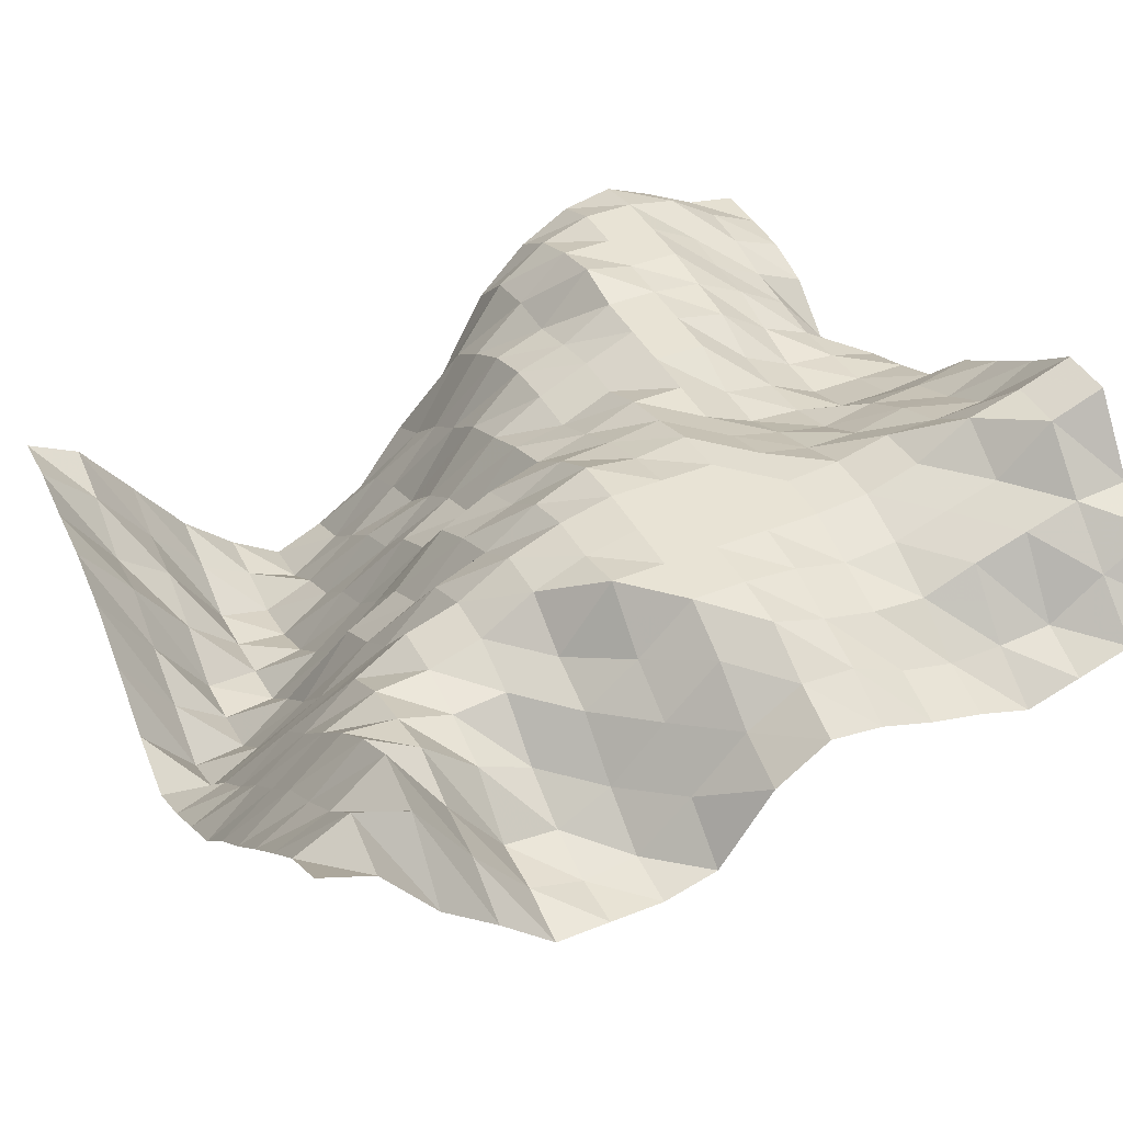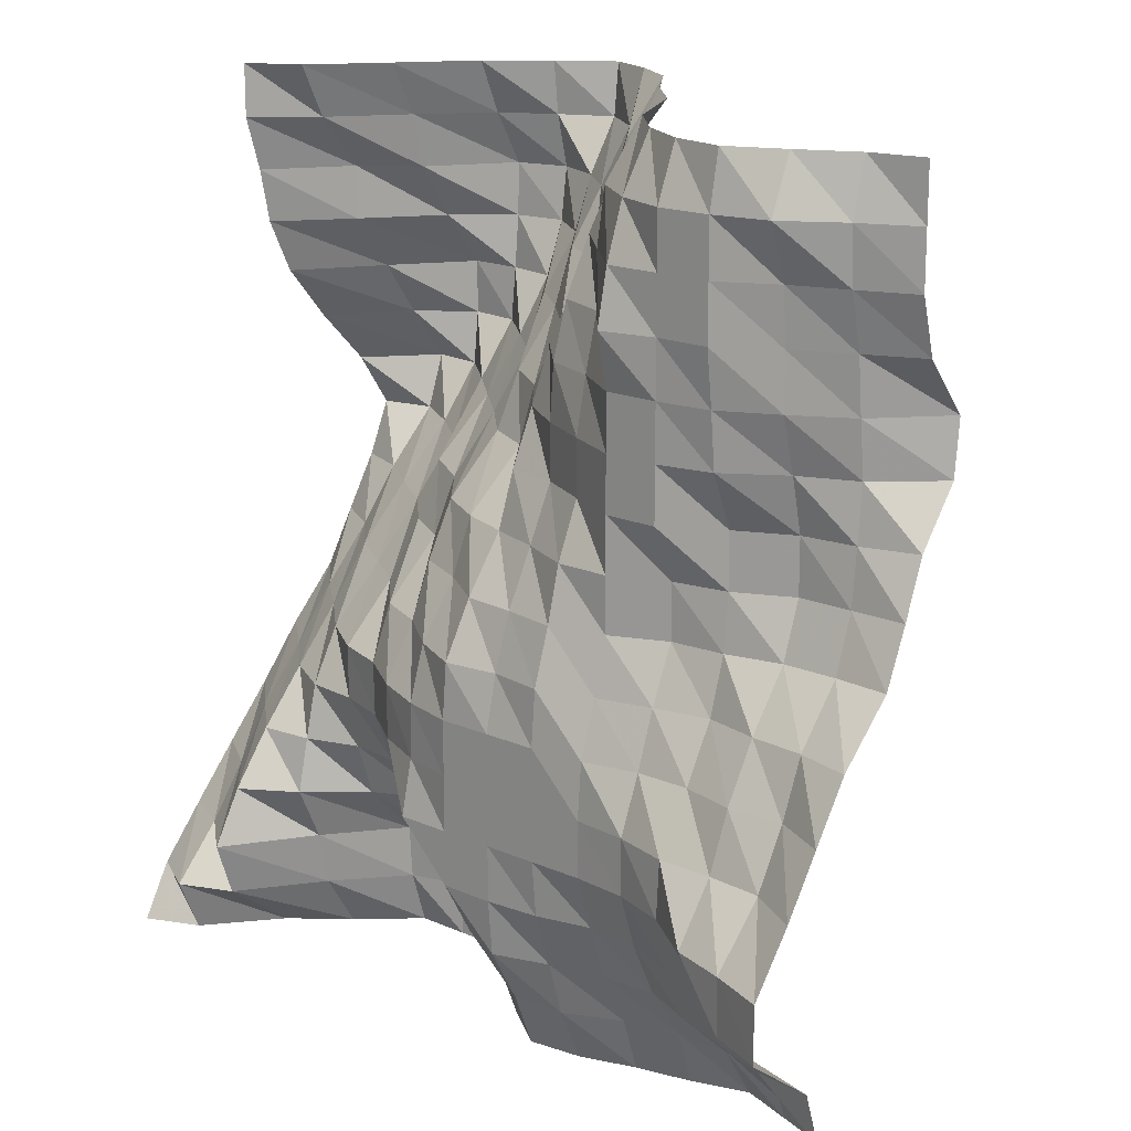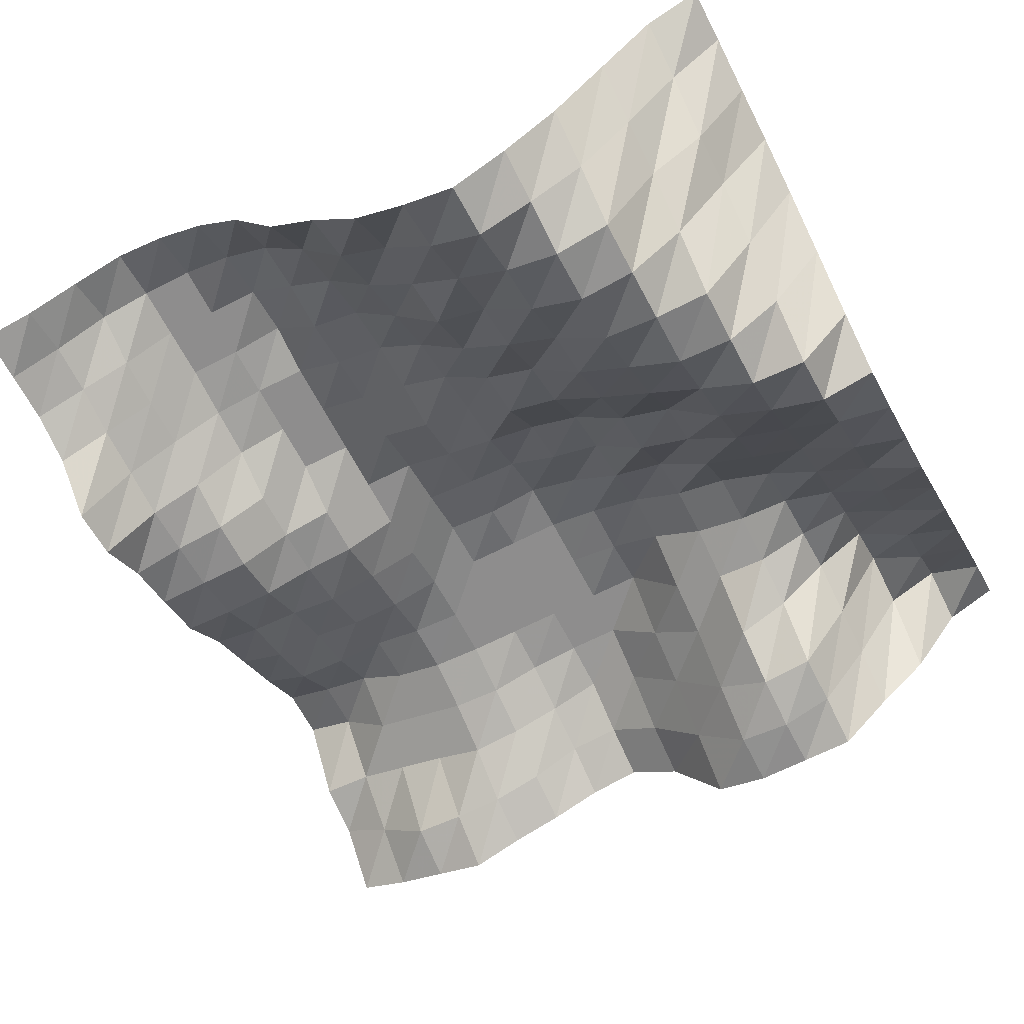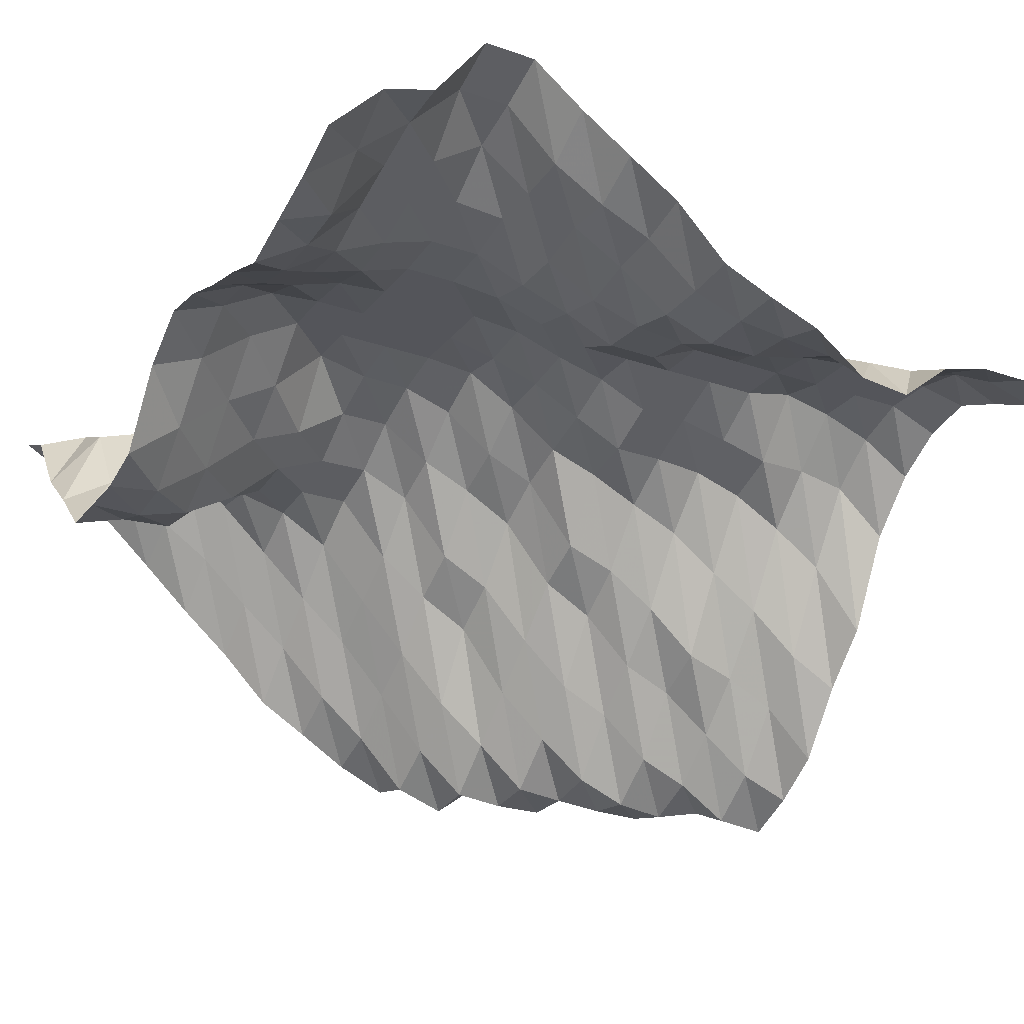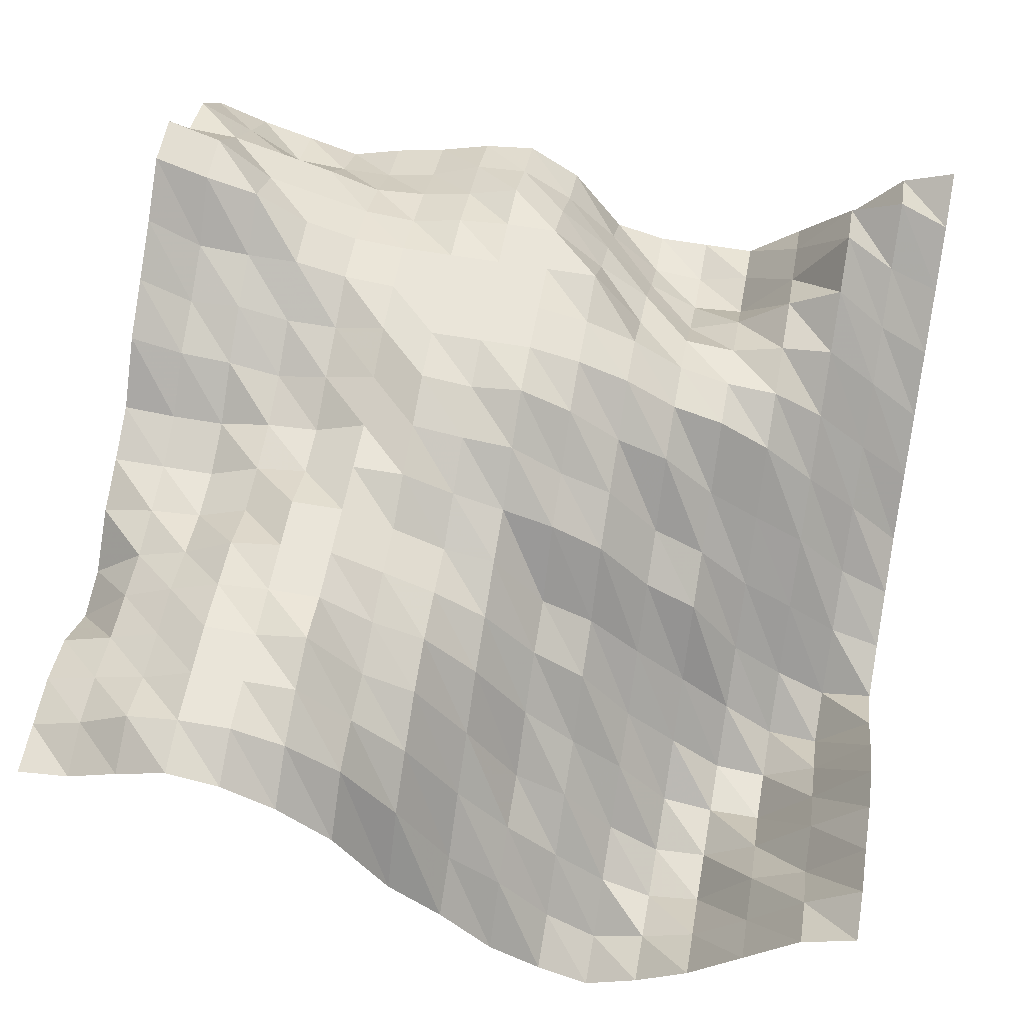
<metadata>
{"format":"obj","ext":"obj","renderer":"f3d","projection":"perspective","resolution":1024,"background":"white","views":[{"elev":41.2,"azim":154.0,"up":"+Y"},{"elev":17.0,"azim":-138.5,"up":"+Z"},{"elev":-64.7,"azim":27.4,"up":"+Y"},{"elev":-25.0,"azim":-119.2,"up":"+Y"},{"elev":58.5,"azim":10.3,"up":"+Y"}]}
</metadata>
<code>
v 1547 159.5 1125
v 1547 154.6 1134
v 1547 146.9 1143
v 1547 139 1151
v 1547 131 1160
v 1547 123.5 1169
v 1547 114.8 1178
v 1547 109.6 1187
v 1547 104.3 1195
v 1547 100.3 1204
v 1547 106.3 1213
v 1547 114.9 1222
v 1547 122.4 1230
v 1547 126.6 1239
v 1547 128.4 1248
v 1547 131 1257
v 1547 131 1266
v 1538 155.7 1125
v 1538 159.5 1134
v 1538 151.3 1143
v 1538 144.9 1151
v 1538 139 1160
v 1538 131 1169
v 1538 123.5 1178
v 1538 114.8 1187
v 1538 107.6 1195
v 1538 98.44 1204
v 1538 95.31 1213
v 1538 102 1222
v 1538 108.2 1230
v 1538 114.9 1239
v 1538 114.9 1248
v 1538 122.3 1257
v 1538 126.6 1266
v 1529 143.9 1125
v 1529 155.7 1134
v 1529 158.6 1143
v 1529 153.7 1151
v 1529 147 1160
v 1529 139 1169
v 1529 131 1178
v 1529 123.5 1187
v 1529 114 1195
v 1529 103.8 1204
v 1529 96.26 1213
v 1529 95.31 1222
v 1529 95.31 1230
v 1529 102.4 1239
v 1529 108.2 1248
v 1529 110.2 1257
v 1529 114.9 1266
v 1521 136.6 1125
v 1521 142.2 1134
v 1521 143.9 1143
v 1521 148 1151
v 1521 146 1160
v 1521 143.9 1169
v 1521 139 1178
v 1521 129 1187
v 1521 119.6 1195
v 1521 110.9 1204
v 1521 103.8 1213
v 1521 96.26 1222
v 1521 95.31 1230
v 1521 94.52 1239
v 1521 94.32 1248
v 1521 99.39 1257
v 1521 103.2 1266
v 1512 128.4 1125
v 1512 131.1 1134
v 1512 131.7 1143
v 1512 140.1 1151
v 1512 143.1 1160
v 1512 144.8 1169
v 1512 144.9 1178
v 1512 135 1187
v 1512 128.4 1195
v 1512 123.5 1204
v 1512 111.8 1213
v 1512 103.9 1222
v 1512 97.05 1230
v 1512 93.46 1239
v 1512 92.25 1248
v 1512 94.35 1257
v 1512 95.31 1266
v 1503 128.4 1125
v 1503 128.4 1134
v 1503 130.9 1143
v 1503 136 1151
v 1503 143.9 1160
v 1503 147.6 1169
v 1503 147.8 1178
v 1503 143.9 1187
v 1503 133.6 1195
v 1503 129 1204
v 1503 119.7 1213
v 1503 111.8 1222
v 1503 107.6 1230
v 1503 100.1 1239
v 1503 96.26 1248
v 1503 90.43 1257
v 1503 89.48 1266
v 1494 128.4 1125
v 1494 129.5 1134
v 1494 136 1143
v 1494 143.9 1151
v 1494 147.6 1160
v 1494 153.7 1169
v 1494 153.7 1178
v 1494 147.8 1187
v 1494 143.9 1195
v 1494 139 1204
v 1494 128.4 1213
v 1494 123.4 1222
v 1494 114.8 1230
v 1494 110.9 1239
v 1494 103.9 1248
v 1494 97 1257
v 1494 93.49 1266
v 1485 130.9 1125
v 1485 138.1 1134
v 1485 145.6 1143
v 1485 150.9 1151
v 1485 159.5 1160
v 1485 157.5 1169
v 1485 157.3 1178
v 1485 154.5 1187
v 1485 147.8 1195
v 1485 143.9 1204
v 1485 132.8 1213
v 1485 129.5 1222
v 1485 123.4 1230
v 1485 115.6 1239
v 1485 112.5 1248
v 1485 108.1 1257
v 1485 99.32 1266
v 1477 143.9 1125
v 1477 147.7 1134
v 1477 154.5 1143
v 1477 159.5 1151
v 1477 159.5 1160
v 1477 159.5 1169
v 1477 159.5 1178
v 1477 158.7 1187
v 1477 153.7 1195
v 1477 147.1 1204
v 1477 143.9 1213
v 1477 139.8 1222
v 1477 135.8 1230
v 1477 129.5 1239
v 1477 123.4 1248
v 1477 115.8 1257
v 1477 110.9 1266
v 1468 150.1 1125
v 1468 153.7 1134
v 1468 158.7 1143
v 1468 159.5 1151
v 1468 159.5 1160
v 1468 159.5 1169
v 1468 159.5 1178
v 1468 157.5 1187
v 1468 154.5 1195
v 1468 149.9 1204
v 1468 145.6 1213
v 1468 145.6 1222
v 1468 144.8 1230
v 1468 142.1 1239
v 1468 137.1 1248
v 1468 131 1257
v 1468 119.8 1266
v 1459 149 1125
v 1459 153.1 1134
v 1459 155.8 1143
v 1459 158.7 1151
v 1459 159.5 1160
v 1459 159.5 1169
v 1459 159.5 1178
v 1459 158.7 1187
v 1459 155.9 1195
v 1459 153.7 1204
v 1459 149.8 1213
v 1459 149.8 1222
v 1459 147.9 1230
v 1459 145.5 1239
v 1459 145.5 1248
v 1459 143.9 1257
v 1459 135.9 1266
v 1450 146.1 1125
v 1450 149 1134
v 1450 153.7 1143
v 1450 156.5 1151
v 1450 159.5 1160
v 1450 159.5 1169
v 1450 158.7 1178
v 1450 155.9 1187
v 1450 153.7 1195
v 1450 153.7 1204
v 1450 153.7 1213
v 1450 153.7 1222
v 1450 153.7 1230
v 1450 155.6 1239
v 1450 153.7 1248
v 1450 150.5 1257
v 1450 144.8 1266
v 1441 143.9 1125
v 1441 146.8 1134
v 1441 153 1143
v 1441 157.3 1151
v 1441 160.2 1160
v 1441 160.3 1169
v 1441 156.7 1178
v 1441 153.7 1187
v 1441 149.8 1195
v 1441 149.8 1204
v 1441 153.7 1213
v 1441 153.7 1222
v 1441 153.7 1230
v 1441 153.7 1239
v 1441 153.7 1248
v 1441 153.7 1257
v 1441 150.1 1266
v 1433 141 1125
v 1433 146.8 1134
v 1433 156.5 1143
v 1433 160.2 1151
v 1433 163.1 1160
v 1433 162.5 1169
v 1433 156.7 1178
v 1433 151.8 1187
v 1433 149.1 1195
v 1433 148.2 1204
v 1433 148.2 1213
v 1433 151.8 1222
v 1433 152.6 1230
v 1433 153.7 1239
v 1433 153.7 1248
v 1433 153.7 1257
v 1433 152 1266
v 1424 143.9 1125
v 1424 147.6 1134
v 1424 159.5 1143
v 1424 163.1 1151
v 1424 169.1 1160
v 1424 162.5 1169
v 1424 158.8 1178
v 1424 153.7 1187
v 1424 147 1195
v 1424 143.9 1204
v 1424 143.9 1213
v 1424 145.9 1222
v 1424 148.3 1230
v 1424 148.3 1239
v 1424 148.9 1248
v 1424 152 1257
v 1424 148.3 1266
v 1415 146.9 1125
v 1415 154.4 1134
v 1415 162.4 1143
v 1415 171.6 1151
v 1415 171.7 1160
v 1415 163.2 1169
v 1415 158.2 1178
v 1415 154.4 1187
v 1415 147 1195
v 1415 143.9 1204
v 1415 143 1213
v 1415 142.2 1222
v 1415 143.1 1230
v 1415 143.9 1239
v 1415 145.9 1248
v 1415 146.4 1257
v 1415 143.9 1266
v 1406 150.8 1125
v 1406 160.2 1134
v 1406 163.1 1143
v 1406 175.1 1151
v 1406 175.1 1160
v 1406 168.4 1169
v 1406 162.5 1178
v 1406 156.7 1187
v 1406 147.7 1195
v 1406 143.9 1204
v 1406 140.6 1213
v 1406 133.8 1222
v 1406 132.9 1230
v 1406 140.1 1239
v 1406 142.5 1248
v 1406 142.5 1257
v 1406 142.5 1266
f 1 18 2
f 18 19 2
f 2 19 3
f 19 20 3
f 3 20 4
f 20 21 4
f 4 21 5
f 21 22 5
f 5 22 6
f 22 23 6
f 6 23 7
f 23 24 7
f 7 24 8
f 24 25 8
f 8 25 9
f 25 26 9
f 9 26 10
f 26 27 10
f 10 27 11
f 27 28 11
f 11 28 12
f 28 29 12
f 12 29 13
f 29 30 13
f 13 30 14
f 30 31 14
f 14 31 15
f 31 32 15
f 15 32 16
f 32 33 16
f 16 33 17
f 33 34 17
f 18 35 19
f 35 36 19
f 19 36 20
f 36 37 20
f 20 37 21
f 37 38 21
f 21 38 22
f 38 39 22
f 22 39 23
f 39 40 23
f 23 40 24
f 40 41 24
f 24 41 25
f 41 42 25
f 25 42 26
f 42 43 26
f 26 43 27
f 43 44 27
f 27 44 28
f 44 45 28
f 28 45 29
f 45 46 29
f 29 46 30
f 46 47 30
f 30 47 31
f 47 48 31
f 31 48 32
f 48 49 32
f 32 49 33
f 49 50 33
f 33 50 34
f 50 51 34
f 35 52 36
f 52 53 36
f 36 53 37
f 53 54 37
f 37 54 38
f 54 55 38
f 38 55 39
f 55 56 39
f 39 56 40
f 56 57 40
f 40 57 41
f 57 58 41
f 41 58 42
f 58 59 42
f 42 59 43
f 59 60 43
f 43 60 44
f 60 61 44
f 44 61 45
f 61 62 45
f 45 62 46
f 62 63 46
f 46 63 47
f 63 64 47
f 47 64 48
f 64 65 48
f 48 65 49
f 65 66 49
f 49 66 50
f 66 67 50
f 50 67 51
f 67 68 51
f 52 69 53
f 69 70 53
f 53 70 54
f 70 71 54
f 54 71 55
f 71 72 55
f 55 72 56
f 72 73 56
f 56 73 57
f 73 74 57
f 57 74 58
f 74 75 58
f 58 75 59
f 75 76 59
f 59 76 60
f 76 77 60
f 60 77 61
f 77 78 61
f 61 78 62
f 78 79 62
f 62 79 63
f 79 80 63
f 63 80 64
f 80 81 64
f 64 81 65
f 81 82 65
f 65 82 66
f 82 83 66
f 66 83 67
f 83 84 67
f 67 84 68
f 84 85 68
f 69 86 70
f 86 87 70
f 70 87 71
f 87 88 71
f 71 88 72
f 88 89 72
f 72 89 73
f 89 90 73
f 73 90 74
f 90 91 74
f 74 91 75
f 91 92 75
f 75 92 76
f 92 93 76
f 76 93 77
f 93 94 77
f 77 94 78
f 94 95 78
f 78 95 79
f 95 96 79
f 79 96 80
f 96 97 80
f 80 97 81
f 97 98 81
f 81 98 82
f 98 99 82
f 82 99 83
f 99 100 83
f 83 100 84
f 100 101 84
f 84 101 85
f 101 102 85
f 86 103 87
f 103 104 87
f 87 104 88
f 104 105 88
f 88 105 89
f 105 106 89
f 89 106 90
f 106 107 90
f 90 107 91
f 107 108 91
f 91 108 92
f 108 109 92
f 92 109 93
f 109 110 93
f 93 110 94
f 110 111 94
f 94 111 95
f 111 112 95
f 95 112 96
f 112 113 96
f 96 113 97
f 113 114 97
f 97 114 98
f 114 115 98
f 98 115 99
f 115 116 99
f 99 116 100
f 116 117 100
f 100 117 101
f 117 118 101
f 101 118 102
f 118 119 102
f 103 120 104
f 120 121 104
f 104 121 105
f 121 122 105
f 105 122 106
f 122 123 106
f 106 123 107
f 123 124 107
f 107 124 108
f 124 125 108
f 108 125 109
f 125 126 109
f 109 126 110
f 126 127 110
f 110 127 111
f 127 128 111
f 111 128 112
f 128 129 112
f 112 129 113
f 129 130 113
f 113 130 114
f 130 131 114
f 114 131 115
f 131 132 115
f 115 132 116
f 132 133 116
f 116 133 117
f 133 134 117
f 117 134 118
f 134 135 118
f 118 135 119
f 135 136 119
f 120 137 121
f 137 138 121
f 121 138 122
f 138 139 122
f 122 139 123
f 139 140 123
f 123 140 124
f 140 141 124
f 124 141 125
f 141 142 125
f 125 142 126
f 142 143 126
f 126 143 127
f 143 144 127
f 127 144 128
f 144 145 128
f 128 145 129
f 145 146 129
f 129 146 130
f 146 147 130
f 130 147 131
f 147 148 131
f 131 148 132
f 148 149 132
f 132 149 133
f 149 150 133
f 133 150 134
f 150 151 134
f 134 151 135
f 151 152 135
f 135 152 136
f 152 153 136
f 137 154 138
f 154 155 138
f 138 155 139
f 155 156 139
f 139 156 140
f 156 157 140
f 140 157 141
f 157 158 141
f 141 158 142
f 158 159 142
f 142 159 143
f 159 160 143
f 143 160 144
f 160 161 144
f 144 161 145
f 161 162 145
f 145 162 146
f 162 163 146
f 146 163 147
f 163 164 147
f 147 164 148
f 164 165 148
f 148 165 149
f 165 166 149
f 149 166 150
f 166 167 150
f 150 167 151
f 167 168 151
f 151 168 152
f 168 169 152
f 152 169 153
f 169 170 153
f 154 171 155
f 171 172 155
f 155 172 156
f 172 173 156
f 156 173 157
f 173 174 157
f 157 174 158
f 174 175 158
f 158 175 159
f 175 176 159
f 159 176 160
f 176 177 160
f 160 177 161
f 177 178 161
f 161 178 162
f 178 179 162
f 162 179 163
f 179 180 163
f 163 180 164
f 180 181 164
f 164 181 165
f 181 182 165
f 165 182 166
f 182 183 166
f 166 183 167
f 183 184 167
f 167 184 168
f 184 185 168
f 168 185 169
f 185 186 169
f 169 186 170
f 186 187 170
f 171 188 172
f 188 189 172
f 172 189 173
f 189 190 173
f 173 190 174
f 190 191 174
f 174 191 175
f 191 192 175
f 175 192 176
f 192 193 176
f 176 193 177
f 193 194 177
f 177 194 178
f 194 195 178
f 178 195 179
f 195 196 179
f 179 196 180
f 196 197 180
f 180 197 181
f 197 198 181
f 181 198 182
f 198 199 182
f 182 199 183
f 199 200 183
f 183 200 184
f 200 201 184
f 184 201 185
f 201 202 185
f 185 202 186
f 202 203 186
f 186 203 187
f 203 204 187
f 188 205 189
f 205 206 189
f 189 206 190
f 206 207 190
f 190 207 191
f 207 208 191
f 191 208 192
f 208 209 192
f 192 209 193
f 209 210 193
f 193 210 194
f 210 211 194
f 194 211 195
f 211 212 195
f 195 212 196
f 212 213 196
f 196 213 197
f 213 214 197
f 197 214 198
f 214 215 198
f 198 215 199
f 215 216 199
f 199 216 200
f 216 217 200
f 200 217 201
f 217 218 201
f 201 218 202
f 218 219 202
f 202 219 203
f 219 220 203
f 203 220 204
f 220 221 204
f 205 222 206
f 222 223 206
f 206 223 207
f 223 224 207
f 207 224 208
f 224 225 208
f 208 225 209
f 225 226 209
f 209 226 210
f 226 227 210
f 210 227 211
f 227 228 211
f 211 228 212
f 228 229 212
f 212 229 213
f 229 230 213
f 213 230 214
f 230 231 214
f 214 231 215
f 231 232 215
f 215 232 216
f 232 233 216
f 216 233 217
f 233 234 217
f 217 234 218
f 234 235 218
f 218 235 219
f 235 236 219
f 219 236 220
f 236 237 220
f 220 237 221
f 237 238 221
f 222 239 223
f 239 240 223
f 223 240 224
f 240 241 224
f 224 241 225
f 241 242 225
f 225 242 226
f 242 243 226
f 226 243 227
f 243 244 227
f 227 244 228
f 244 245 228
f 228 245 229
f 245 246 229
f 229 246 230
f 246 247 230
f 230 247 231
f 247 248 231
f 231 248 232
f 248 249 232
f 232 249 233
f 249 250 233
f 233 250 234
f 250 251 234
f 234 251 235
f 251 252 235
f 235 252 236
f 252 253 236
f 236 253 237
f 253 254 237
f 237 254 238
f 254 255 238
f 239 256 240
f 256 257 240
f 240 257 241
f 257 258 241
f 241 258 242
f 258 259 242
f 242 259 243
f 259 260 243
f 243 260 244
f 260 261 244
f 244 261 245
f 261 262 245
f 245 262 246
f 262 263 246
f 246 263 247
f 263 264 247
f 247 264 248
f 264 265 248
f 248 265 249
f 265 266 249
f 249 266 250
f 266 267 250
f 250 267 251
f 267 268 251
f 251 268 252
f 268 269 252
f 252 269 253
f 269 270 253
f 253 270 254
f 270 271 254
f 254 271 255
f 271 272 255
f 256 273 257
f 273 274 257
f 257 274 258
f 274 275 258
f 258 275 259
f 275 276 259
f 259 276 260
f 276 277 260
f 260 277 261
f 277 278 261
f 261 278 262
f 278 279 262
f 262 279 263
f 279 280 263
f 263 280 264
f 280 281 264
f 264 281 265
f 281 282 265
f 265 282 266
f 282 283 266
f 266 283 267
f 283 284 267
f 267 284 268
f 284 285 268
f 268 285 269
f 285 286 269
f 269 286 270
f 286 287 270
f 270 287 271
f 287 288 271
f 271 288 272
f 288 289 272

</code>
